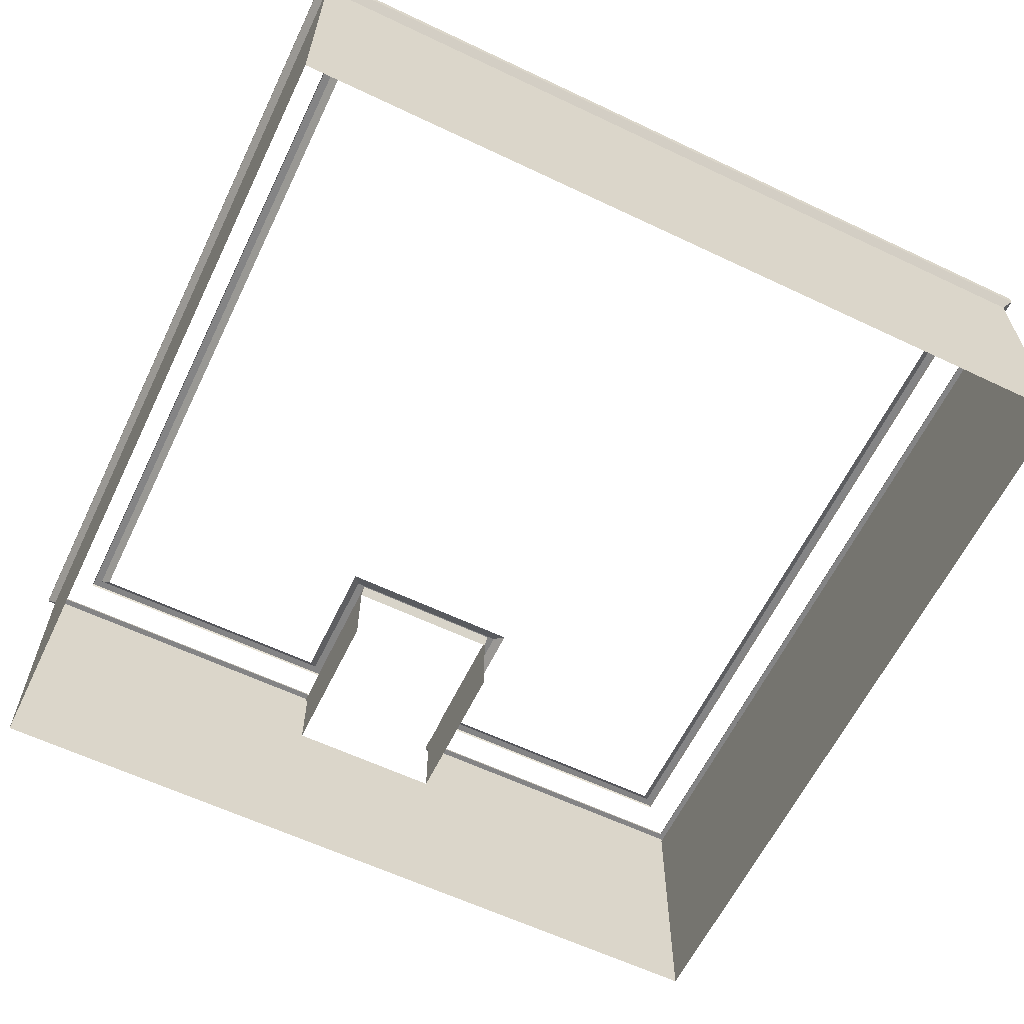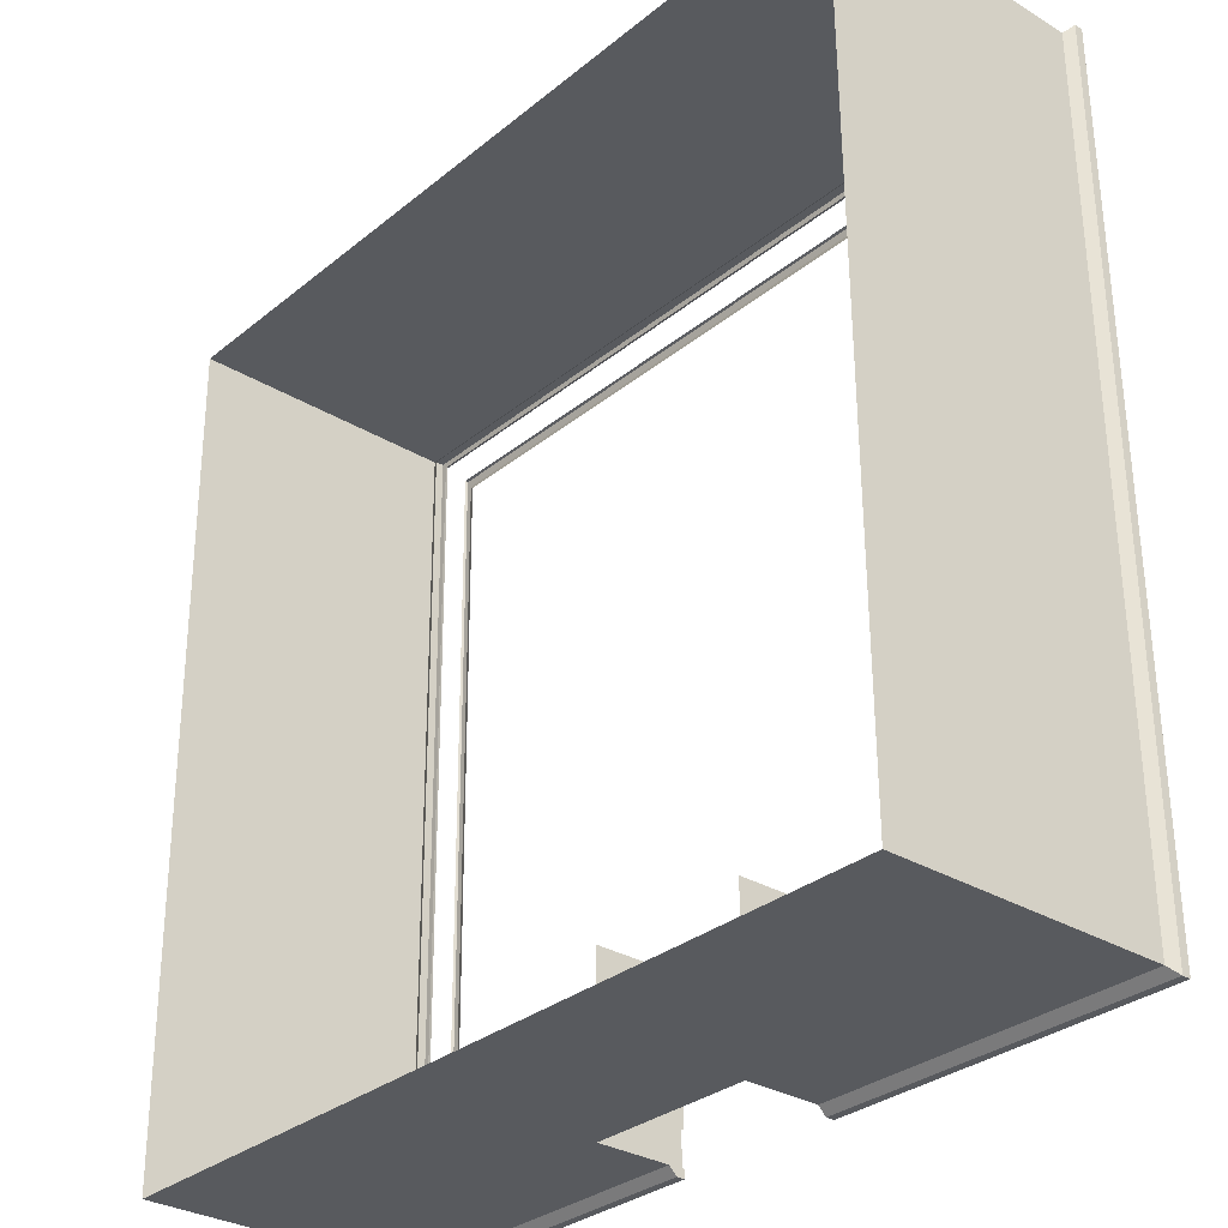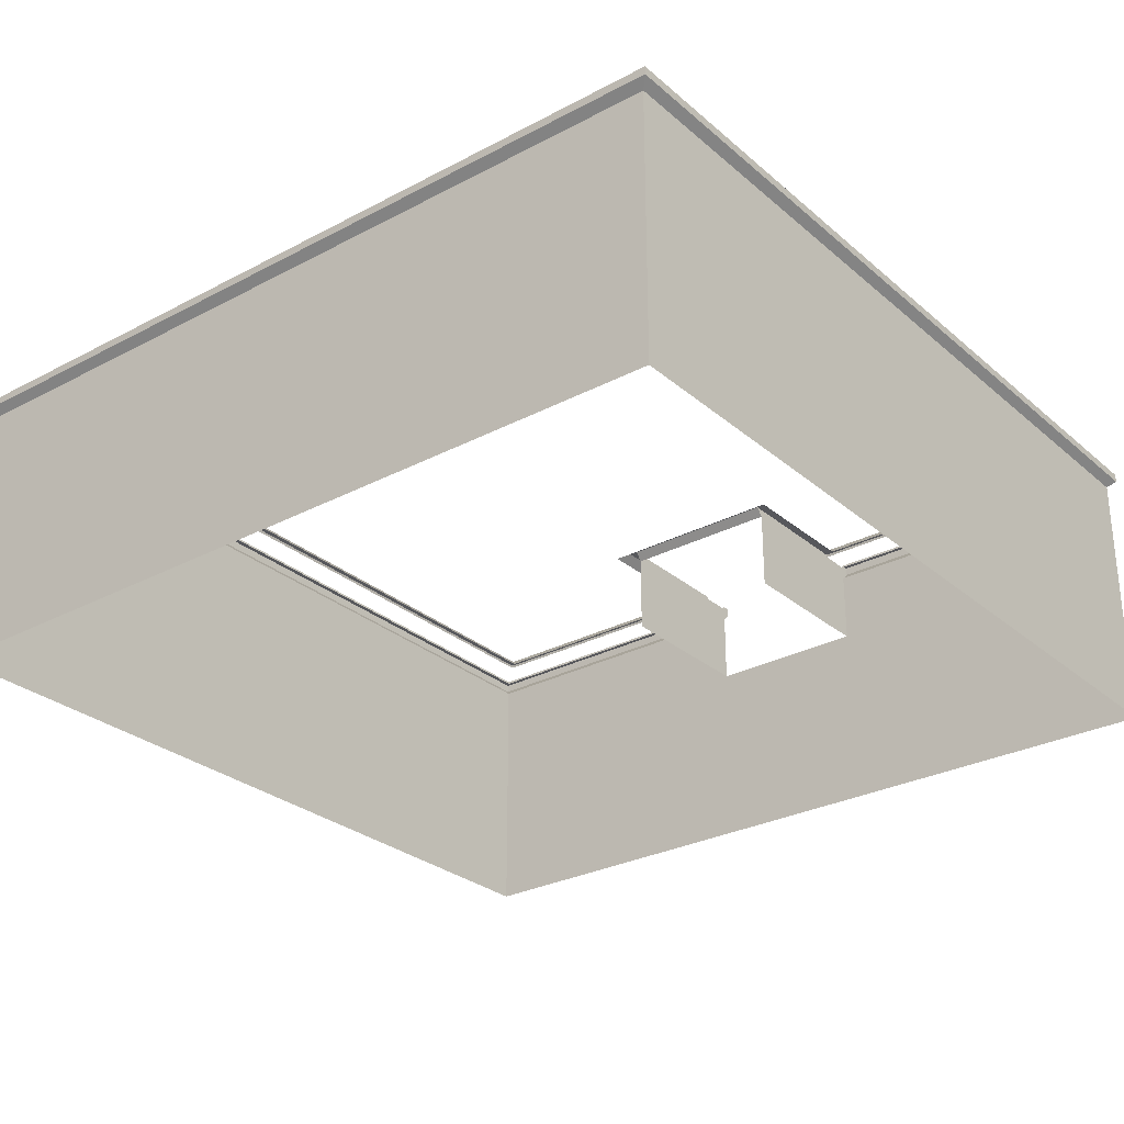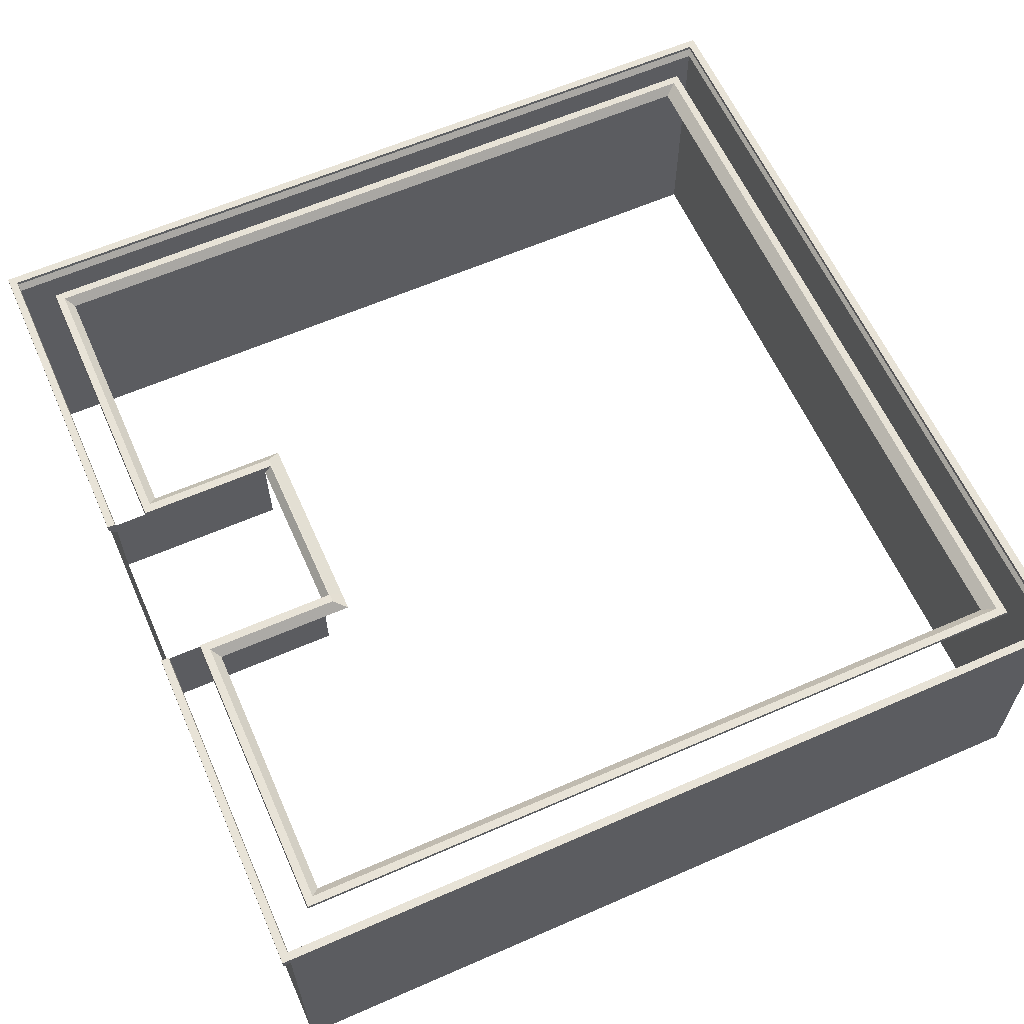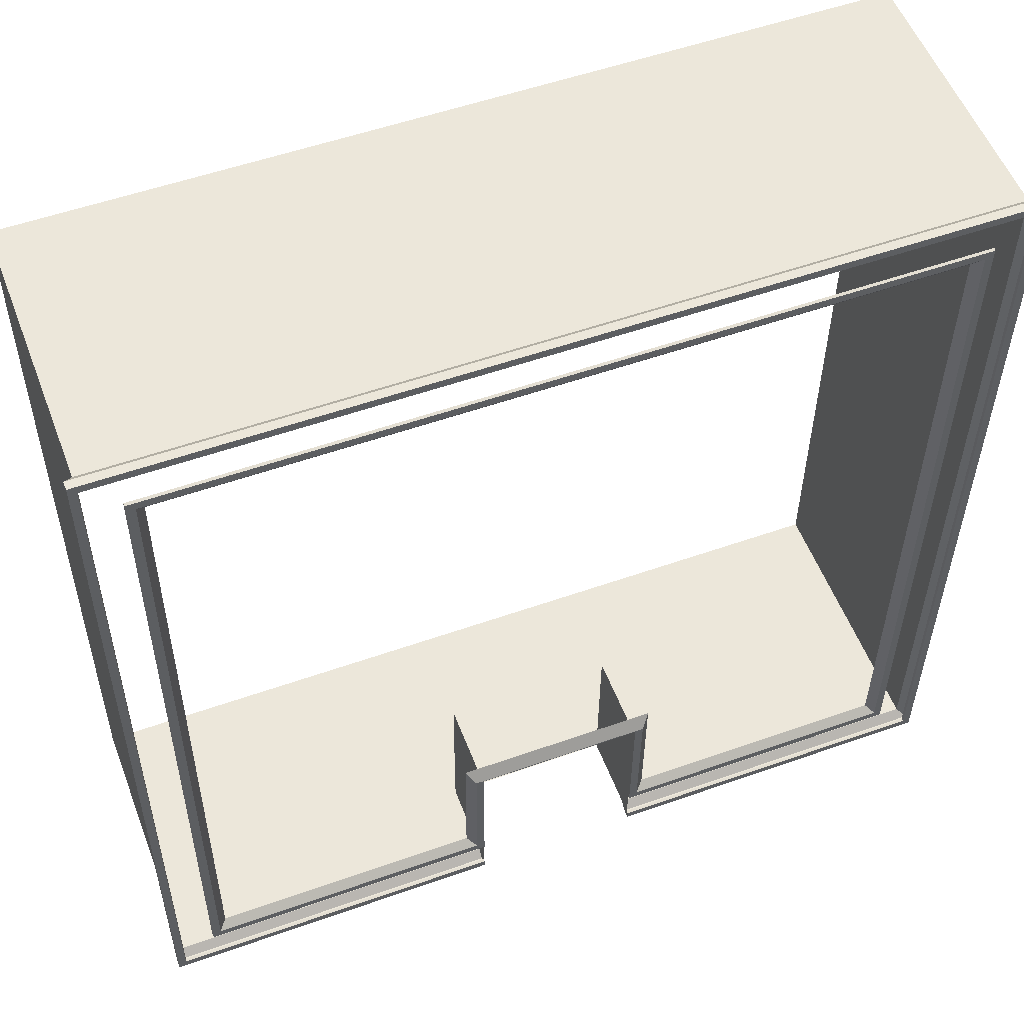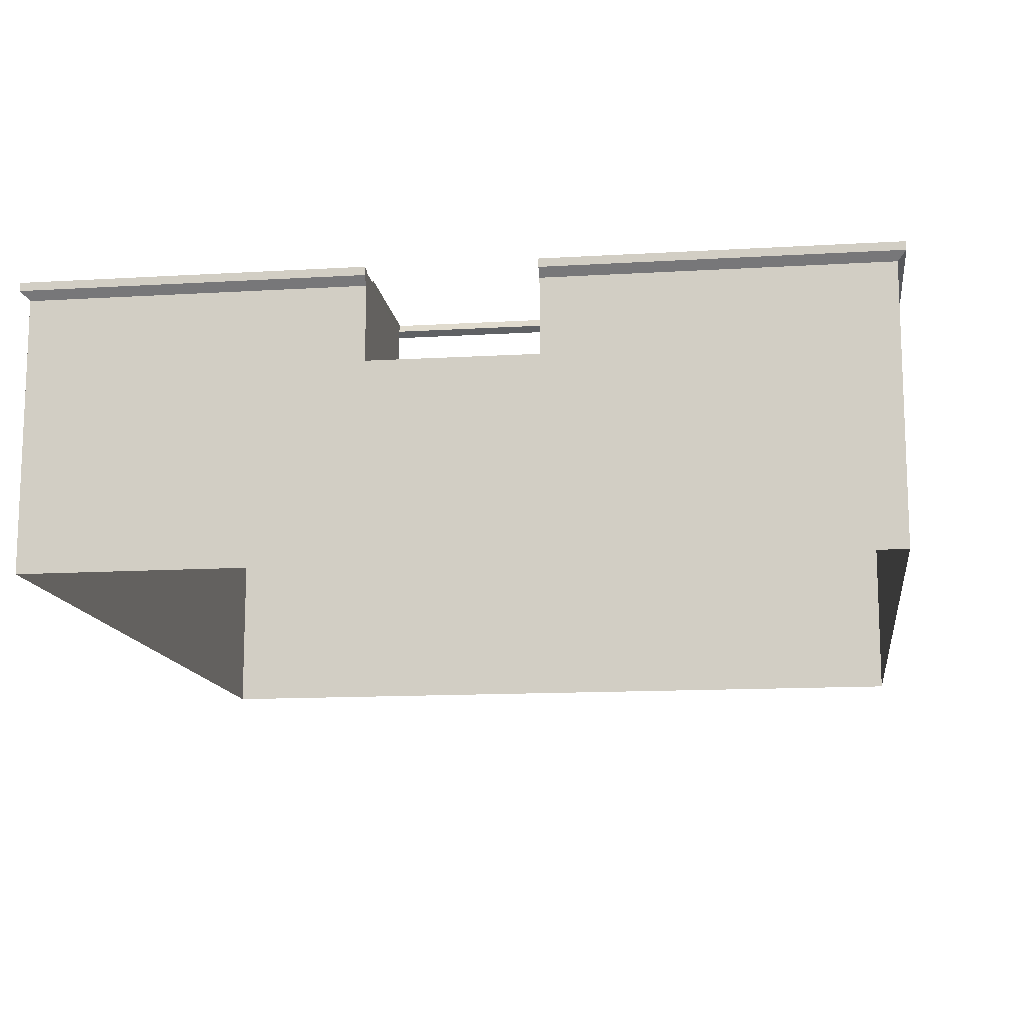
<metadata>
{"format":"obj","ext":"obj","renderer":"f3d","projection":"perspective","resolution":1024,"background":"white","views":[{"elev":-61.5,"azim":153.8,"up":"+Z"},{"elev":-30.6,"azim":-131.1,"up":"+Y"},{"elev":-28.5,"azim":-142.0,"up":"+Z"},{"elev":61.5,"azim":65.6,"up":"+Z"},{"elev":54.5,"azim":-20.8,"up":"+Y"},{"elev":-13.2,"azim":7.4,"up":"+Z"}]}
</metadata>
<code>
g meshRaidALPlatformWall
v -5.823 -15.28 8.932
v -5.303 -15.28 8.932
v -5.304 -15.35 8.933
v -6.365 -15.28 8.399
v -6.359 -14.48 8.399
v -5.823 -15.28 8.932
v 5.614 -15.36 8.932
v 5.093 -15.43 8.932
v 5.094 -15.36 8.932
v 26.2 25.55 -9.027
v 25.81 -26.43 -9.027
v 25.81 -26.43 7.922
v 26.2 25.55 7.922
v 5.031 -23.68 3.222
v 5.09 -15.88 3.222
v 5.09 -15.88 8.399
v 5.031 -23.68 8.421
v 5.012 -26.28 7.127
v 5.012 -26.28 3.24
v 5.012 -26.28 7.922
v 5.012 -26.24 8.774
v 5.008 -26.78 8.421
v 5.008 -26.78 8.941
v 5.012 -26.28 8.941
v 5.027 -24.22 8.774
v 5.029 -24.18 8.941
v -5.385 -26.2 5.822
v -26.2 -26.04 7.922
v -5.385 -26.2 7.922
v -5.385 -26.2 3.257
v -5.385 -26.2 -9.027
v -26.2 -26.04 -9.027
v -26.2 -26.04 7.922
v -26.2 -26.04 -9.027
v -25.81 25.94 -9.027
v -25.81 25.94 7.922
v 26.2 25.55 7.922
v -25.81 25.94 7.922
v -25.81 25.94 -9.027
v 26.2 25.55 -9.027
v -5.307 -15.8 8.399
v -5.307 -15.8 3.222
v -5.366 -23.6 3.222
v -5.366 -23.6 8.421
v -5.385 -26.2 5.822
v -5.385 -26.2 3.257
v -5.385 -26.2 7.922
v -5.37 -24.14 8.774
v -5.368 -24.1 8.941
v -5.385 -26.16 8.774
v -5.389 -26.7 8.421
v -5.389 -26.7 8.941
v -5.385 -26.2 8.941
v -6.365 -15.28 8.399
v -5.823 -15.28 8.932
v -5.886 -23.6 8.941
v -6.434 -23.11 8.421
v 5.09 -15.88 8.399
v 5.093 -15.43 8.932
v 5.029 -24.18 8.941
v 5.031 -23.68 8.421
v 5.093 -15.43 8.932
v 5.614 -15.36 8.932
v 5.551 -23.69 8.941
v 5.029 -24.18 8.941
v 5.614 -15.36 8.932
v 6.091 -23.2 8.421
v 5.551 -23.69 8.941
v 6.16 -15.36 8.399
v 6.166 -14.57 8.399
v -5.307 -15.8 8.399
v -5.304 -15.35 8.933
v 5.093 -15.43 8.932
v 5.09 -15.88 8.399
v -5.304 -15.35 8.933
v 5.094 -15.36 8.932
v 5.093 -15.43 8.932
v -5.303 -15.28 8.932
v -5.303 -15.28 8.932
v -5.297 -14.49 8.399
v 5.1 -14.57 8.399
v 5.094 -15.36 8.932
v -5.823 -15.28 8.932
v -6.359 -14.48 8.399
v -5.297 -14.49 8.399
v -5.303 -15.28 8.932
v 5.094 -15.36 8.932
v 5.1 -14.57 8.399
v 6.166 -14.57 8.399
v 5.614 -15.36 8.932
v -5.823 -15.28 8.932
v -5.304 -15.35 8.933
v -5.368 -24.1 8.941
v -5.886 -23.6 8.941
v -5.368 -24.1 8.941
v -5.304 -15.35 8.933
v -5.307 -15.8 8.399
v -5.366 -23.6 8.421
v 26.3 -26.94 8.421
v 26.3 -26.94 8.941
v 26.7 26.05 8.941
v 26.7 26.05 8.421
v 22.73 -23.33 8.421
v 23.07 22.23 8.421
v 23.58 22.98 8.941
v 23.23 -23.82 8.941
v 26.2 25.55 7.922
v 25.81 -26.43 7.922
v 26.3 -26.94 8.421
v 26.7 26.05 8.421
v 25.81 -26.43 8.941
v 26.2 25.55 8.941
v 26.7 26.05 8.941
v 26.3 -26.94 8.941
v 26.3 -26.94 8.421
v 5.008 -26.78 8.421
v 5.008 -26.78 8.941
v 26.3 -26.94 8.941
v 22.73 -23.33 8.421
v 23.23 -23.82 8.941
v 5.551 -23.69 8.941
v 6.091 -23.2 8.421
v 25.81 -26.43 7.922
v 5.012 -26.28 7.922
v 5.008 -26.78 8.421
v 26.3 -26.94 8.421
v 26.3 -26.94 8.941
v 5.008 -26.78 8.941
v 5.012 -26.28 8.941
v 25.81 -26.43 8.941
v 24.08 23.47 8.941
v 23.72 -24.32 8.941
v 23.23 -23.82 8.941
v 23.58 22.98 8.941
v 23.23 -23.82 8.941
v 23.72 -24.32 8.941
v 5.029 -24.18 8.941
v 5.551 -23.69 8.941
v 26.2 25.55 8.941
v 25.76 -26.39 8.774
v 26.16 25.51 8.774
v 25.81 -26.43 8.941
v 23.72 -24.32 8.941
v 24.08 23.47 8.941
v 24.13 23.51 8.774
v 23.77 -24.36 8.774
v 5.029 -24.18 8.941
v 23.72 -24.32 8.941
v 23.77 -24.36 8.774
v 5.027 -24.22 8.774
v 25.81 -26.43 8.941
v 5.012 -26.28 8.941
v 5.012 -26.24 8.774
v 25.76 -26.39 8.774
v -5.389 -26.7 8.941
v -5.389 -26.7 8.421
v -26.7 -26.54 8.421
v -26.7 -26.54 8.941
v -5.389 -26.7 8.421
v -5.385 -26.2 7.922
v -26.2 -26.04 7.922
v -26.7 -26.54 8.421
v -5.385 -26.2 8.941
v -5.389 -26.7 8.941
v -26.7 -26.54 8.941
v -26.2 -26.04 8.941
v -25.81 25.94 8.941
v 26.2 25.55 8.941
v 26.16 25.51 8.774
v -25.77 25.9 8.774
v -24.13 -24 8.774
v -24.09 -23.96 8.941
v -5.368 -24.1 8.941
v -5.37 -24.14 8.774
v -5.385 -26.2 8.941
v -26.16 -26 8.774
v -5.385 -26.16 8.774
v -26.2 -26.04 8.941
v 26.7 26.05 8.941
v -26.3 26.45 8.941
v -26.3 26.45 8.421
v 26.7 26.05 8.421
v 26.2 25.55 7.922
v 26.7 26.05 8.421
v -26.3 26.45 8.421
v -25.81 25.94 7.922
v 26.2 25.55 8.941
v -25.81 25.94 8.941
v -26.3 26.45 8.941
v 26.7 26.05 8.941
v 23.58 22.98 8.941
v -23.23 23.33 8.941
v -23.73 23.83 8.941
v 24.08 23.47 8.941
v 23.07 22.23 8.421
v -22.73 22.59 8.421
v -23.23 23.33 8.941
v 23.58 22.98 8.941
v 24.13 23.51 8.774
v 24.08 23.47 8.941
v -23.73 23.83 8.941
v -23.77 23.87 8.774
v -23.59 -23.47 8.941
v -23.23 23.33 8.941
v -22.73 22.59 8.421
v -23.07 -22.98 8.421
v -26.7 -26.54 8.941
v -26.3 26.45 8.941
v -25.81 25.94 8.941
v -26.2 -26.04 8.941
v -23.59 -23.47 8.941
v -24.09 -23.96 8.941
v -23.73 23.83 8.941
v -23.23 23.33 8.941
v -24.13 -24 8.774
v -23.77 23.87 8.774
v -23.73 23.83 8.941
v -24.09 -23.96 8.941
v -26.3 26.45 8.941
v -26.7 -26.54 8.941
v -26.7 -26.54 8.421
v -26.3 26.45 8.421
v -25.81 25.94 7.922
v -26.3 26.45 8.421
v -26.7 -26.54 8.421
v -26.2 -26.04 7.922
v -25.81 25.94 8.941
v -25.77 25.9 8.774
v -26.16 -26 8.774
v -26.2 -26.04 8.941
v 5.012 -26.28 7.922
v 5.012 -26.28 3.24
v 5.012 -26.28 7.127
v 25.81 -26.43 7.922
v 25.81 -26.43 -9.027
v 5.012 -26.28 -9.027
v -5.385 -26.2 -9.027
v -5.385 -26.2 3.257
v -23.07 -22.98 8.421
v -6.434 -23.11 8.421
v -5.886 -23.6 8.941
v -23.59 -23.47 8.941
v -23.59 -23.47 8.941
v -5.886 -23.6 8.941
v -5.368 -24.1 8.941
v -24.09 -23.96 8.941
g meshRaidALPlatformWall_0
f 3 2 1
f 6 5 4
f 9 8 7
f 12 11 10
f 13 12 10
f 16 15 14
f 17 16 14
f 18 17 14
f 14 19 18
f 18 20 17
f 17 20 21
f 20 22 21
f 21 22 23
f 24 21 23
f 25 17 21
f 26 17 25
f 29 28 27
f 28 30 27
f 31 30 28
f 32 31 28
f 35 34 33
f 36 35 33
f 39 38 37
f 40 39 37
f 43 42 41
f 44 43 41
f 43 44 45
f 45 46 43
f 47 45 44
f 44 48 47
f 44 49 48
f 50 47 48
f 47 50 51
f 52 51 50
f 53 52 50
f 56 55 54
f 57 56 54
f 60 59 58
f 61 60 58
f 64 63 62
f 65 64 62
f 68 67 66
f 67 69 66
f 69 70 66
f 73 72 71
f 74 73 71
f 77 76 75
f 78 75 76
f 81 80 79
f 82 81 79
f 85 84 83
f 86 85 83
f 89 88 87
f 90 89 87
f 93 92 91
f 94 93 91
f 97 96 95
f 98 97 95
f 101 100 99
f 102 101 99
f 105 104 103
f 106 105 103
f 109 108 107
f 110 109 107
f 113 112 111
f 114 113 111
f 117 116 115
f 118 117 115
f 121 120 119
f 122 121 119
f 125 124 123
f 126 125 123
f 129 128 127
f 130 129 127
f 133 132 131
f 134 133 131
f 137 136 135
f 138 137 135
f 141 140 139
f 142 139 140
f 145 144 143
f 146 145 143
f 149 148 147
f 150 149 147
f 153 152 151
f 154 153 151
f 157 156 155
f 158 157 155
f 161 160 159
f 162 161 159
f 165 164 163
f 166 165 163
f 169 168 167
f 170 169 167
f 173 172 171
f 174 173 171
f 177 176 175
f 178 175 176
f 181 180 179
f 182 181 179
f 185 184 183
f 186 185 183
f 189 188 187
f 190 189 187
f 193 192 191
f 194 193 191
f 197 196 195
f 198 197 195
f 201 200 199
f 202 201 199
f 205 204 203
f 206 205 203
f 209 208 207
f 210 209 207
f 213 212 211
f 214 213 211
f 217 216 215
f 218 217 215
f 221 220 219
f 222 221 219
f 225 224 223
f 226 225 223
f 229 228 227
f 230 229 227
f 233 232 231
f 232 234 231
f 235 234 232
f 236 235 232
f 237 236 232
f 238 237 232
f 241 240 239
f 242 241 239
f 245 244 243
f 246 245 243

</code>
